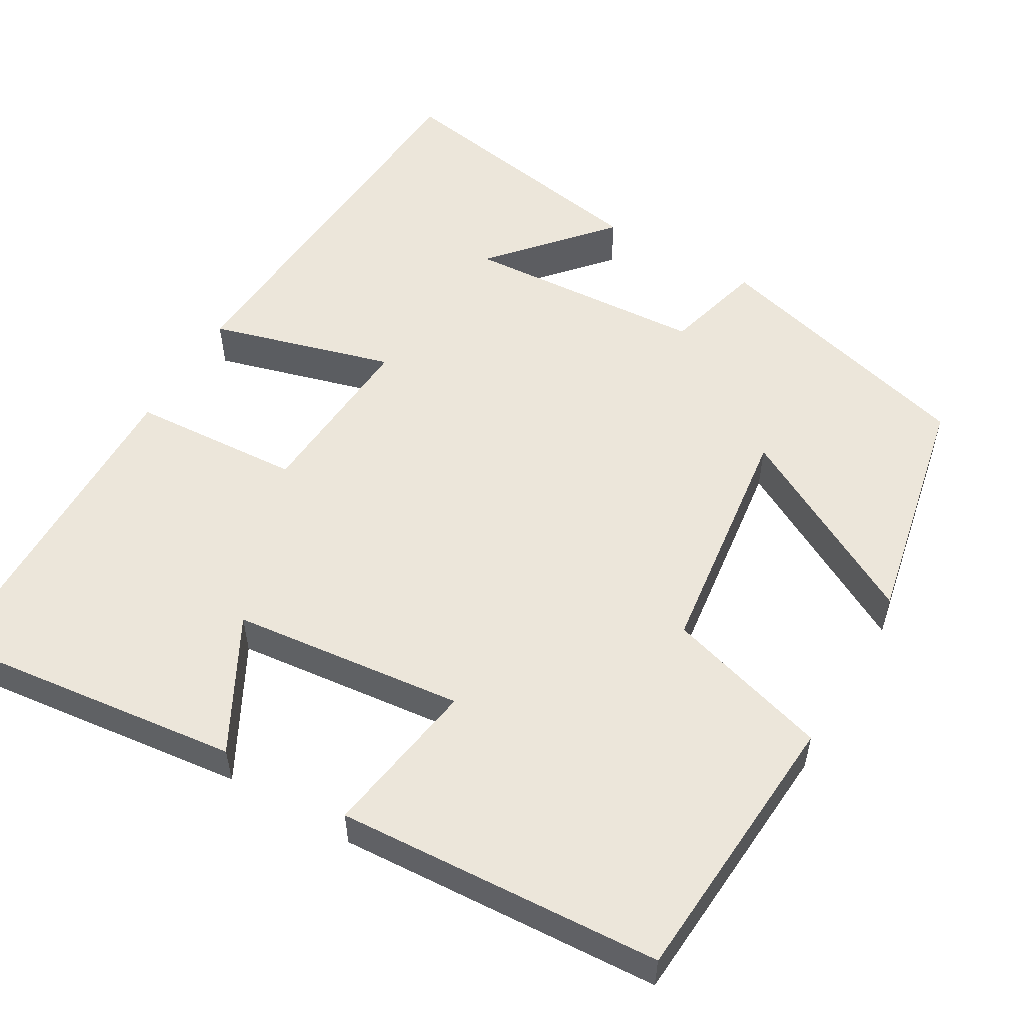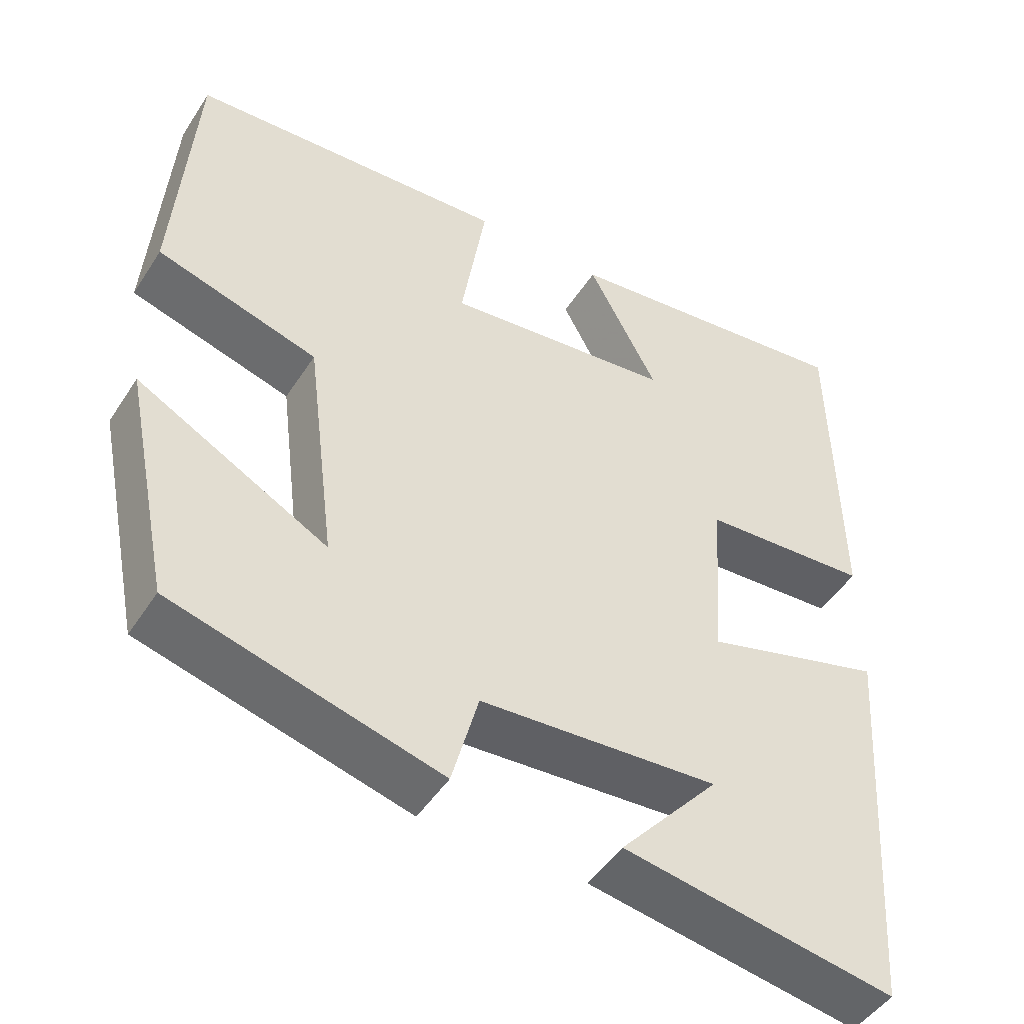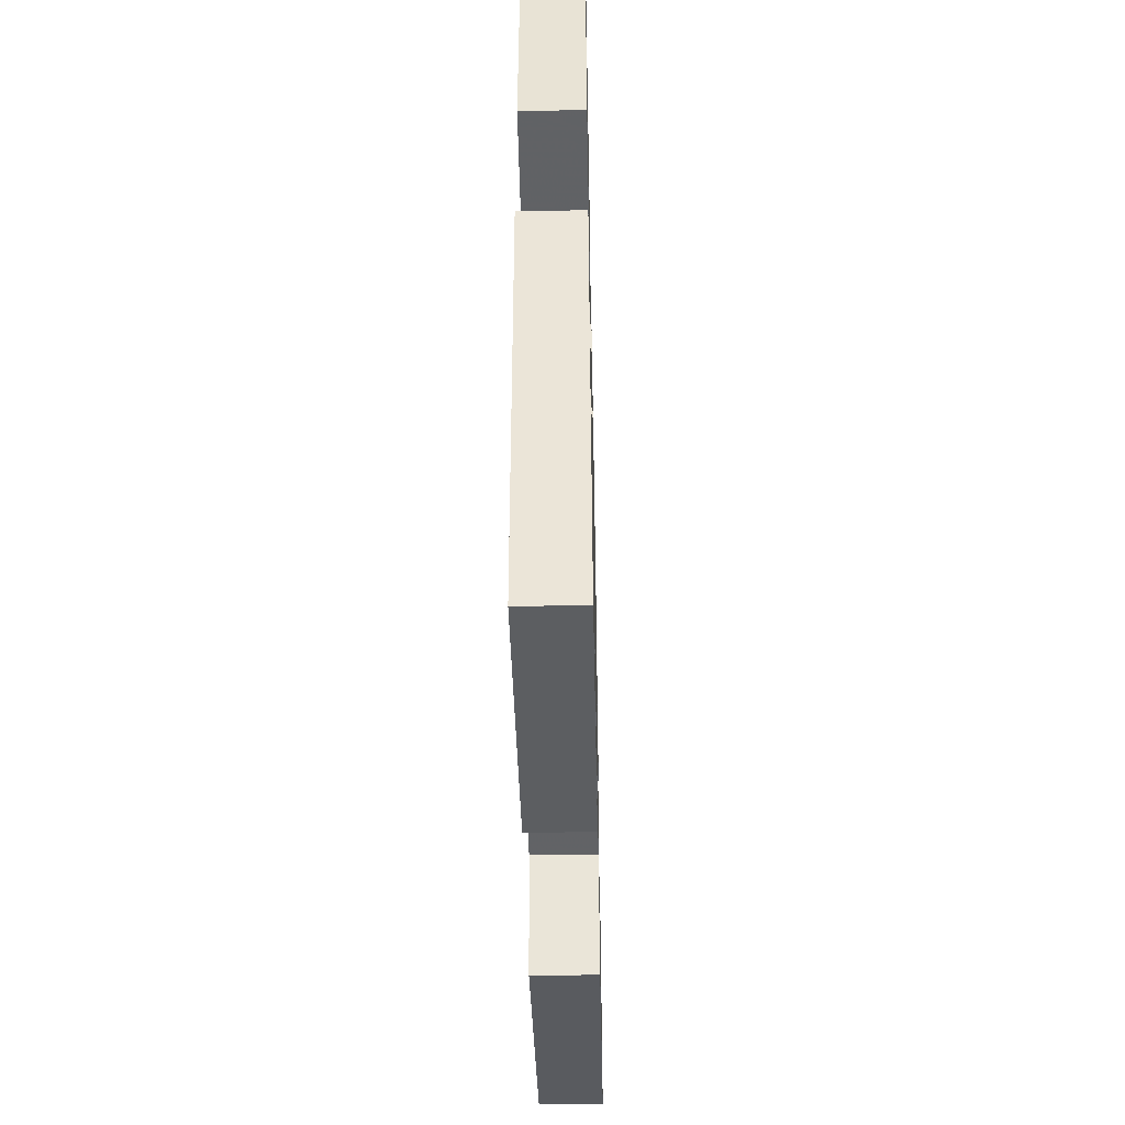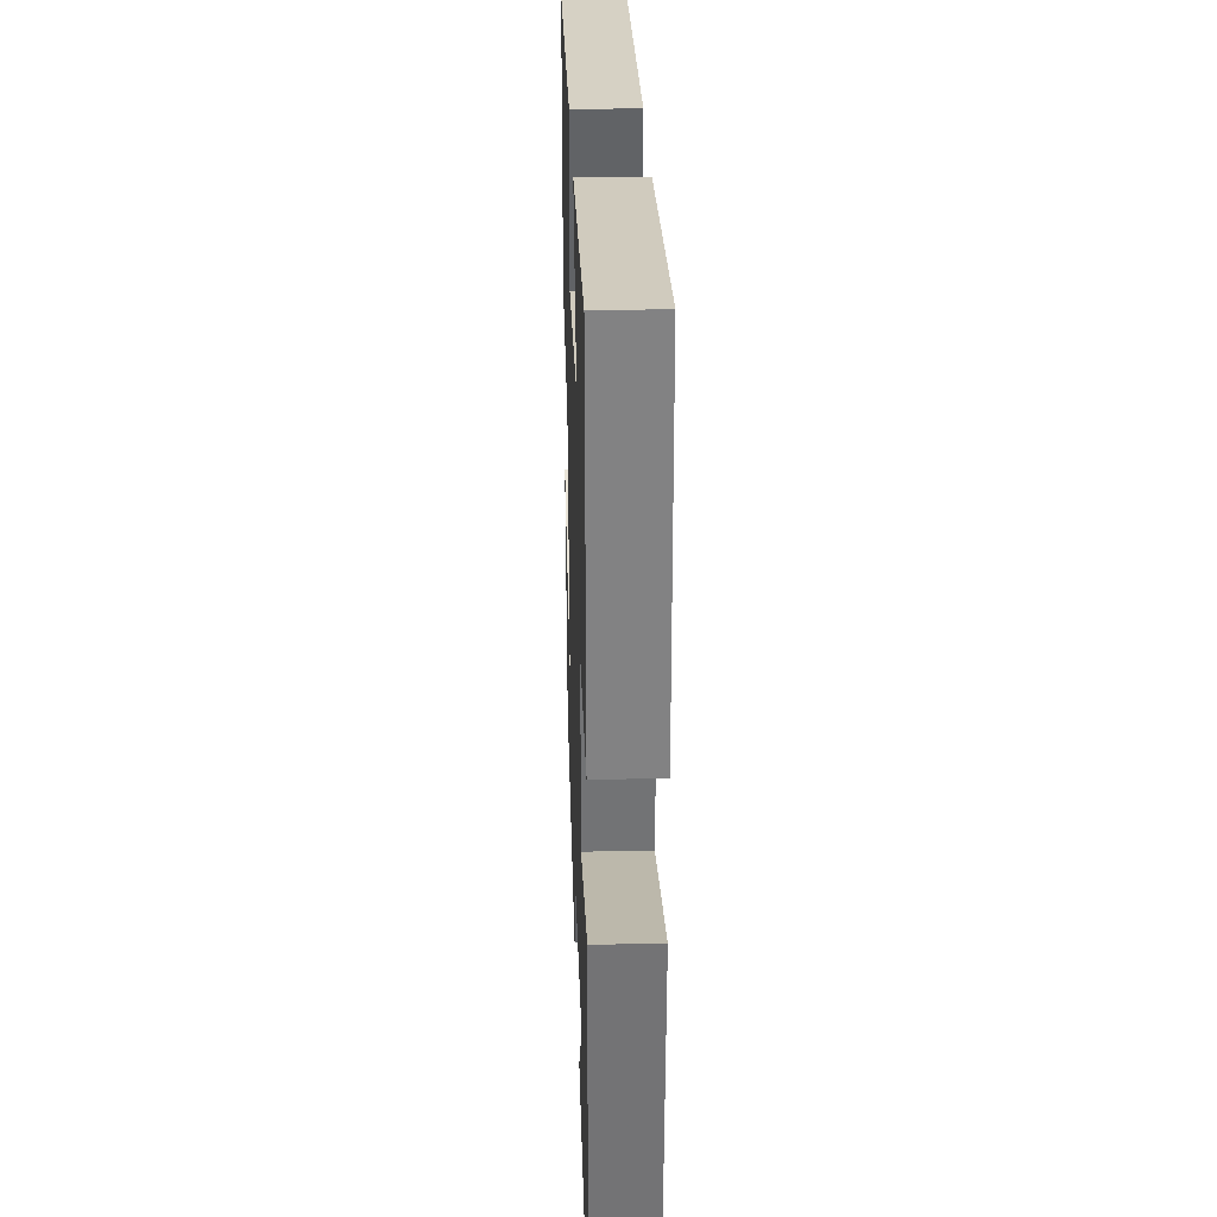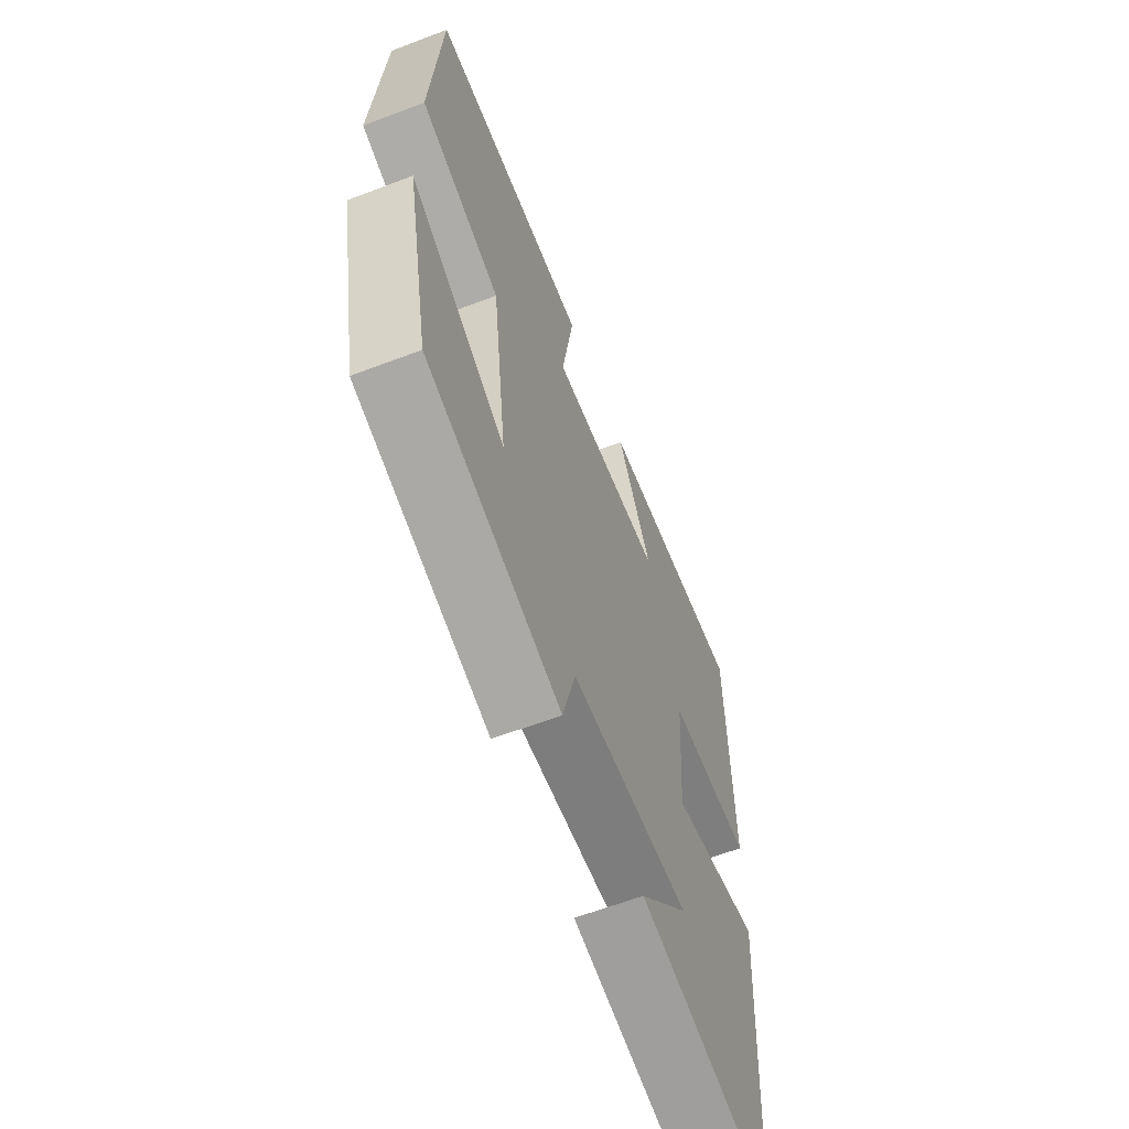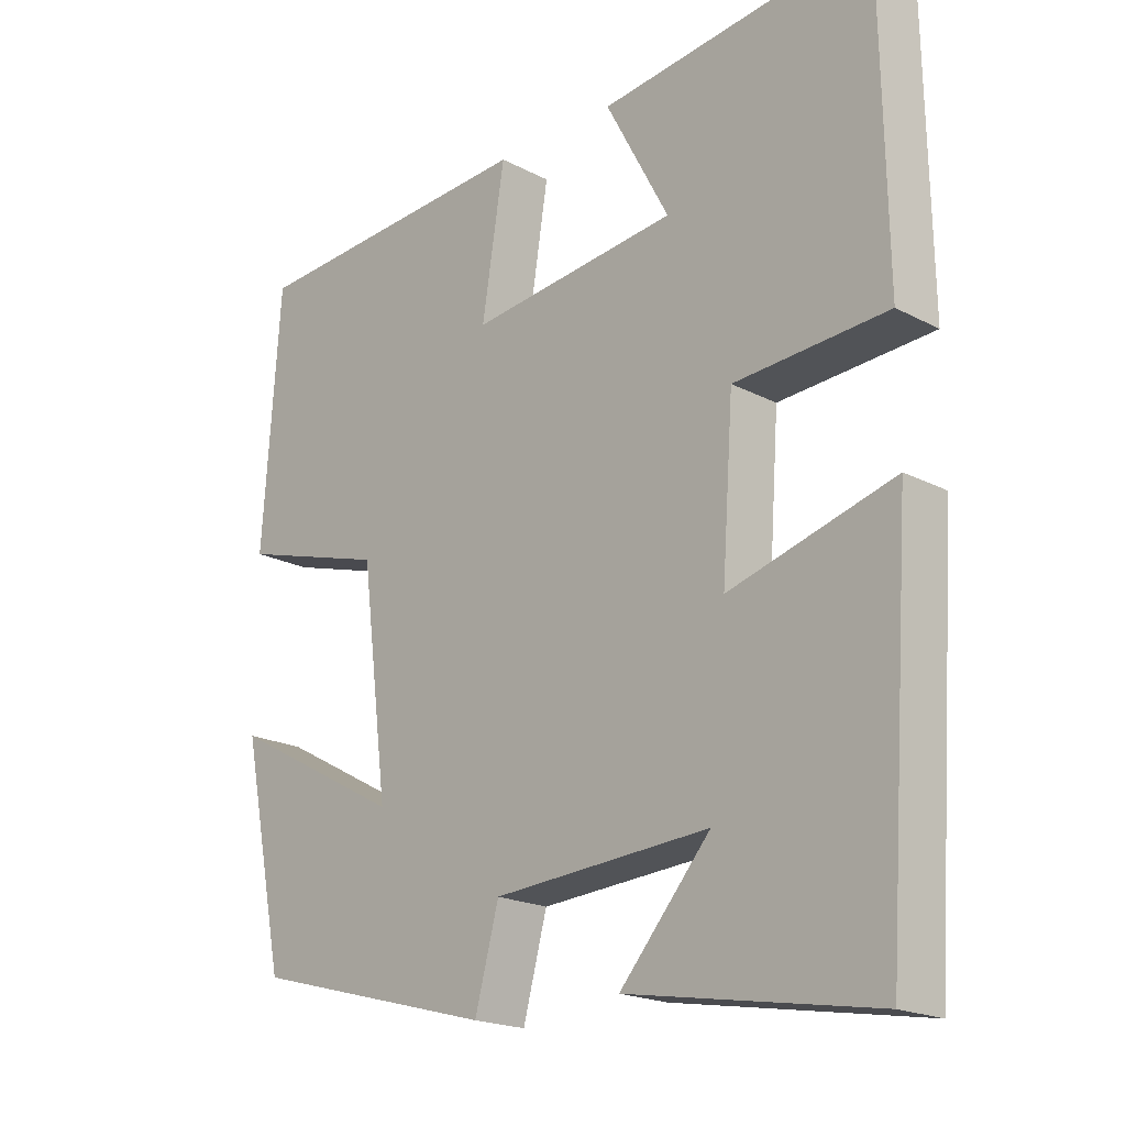
<metadata>
{"format":"obj","ext":"obj","renderer":"f3d","projection":"perspective","resolution":1024,"background":"white","views":[{"elev":54.4,"azim":30.2,"up":"+Y"},{"elev":-47.4,"azim":148.7,"up":"+Z"},{"elev":-47.1,"azim":-88.8,"up":"+Z"},{"elev":30.3,"azim":-91.9,"up":"+Z"},{"elev":-62.5,"azim":111.1,"up":"+Z"},{"elev":-19.7,"azim":-134.1,"up":"+Z"}]}
</metadata>
<code>
v -0.465 0.07 -0.56
v -0.5 0.07 -0.053
v -0.268 0.07 -0.118
v -0.284 0.07 0.106
v -0.5 0.07 0.119
v -0.493 0.07 0.545
v -0.108 0.07 0.5
v -0.198 0.07 0.331
v 0.096 0.07 0.299
v 0.064 0.07 0.5
v 0.475 0.07 0.476
v 0.5 0.07 0.124
v 0.293 0.07 0.063
v 0.255 0.07 -0.241
v 0.5 0.07 -0.108
v 0.439 0.07 -0.408
v 0.096 0.07 -0.5
v 0.062 0.07 -0.374
v -0.244 0.07 -0.354
v -0.116 0.07 -0.5
v -0.465 0 -0.56
v -0.5 0 -0.053
v -0.268 0 -0.118
v -0.284 0 0.106
v -0.5 0 0.119
v -0.493 0 0.545
v -0.108 0 0.5
v -0.198 0 0.331
v 0.096 0 0.299
v 0.064 0 0.5
v 0.475 0 0.476
v 0.5 0 0.124
v 0.293 0 0.063
v 0.255 0 -0.241
v 0.5 0 -0.108
v 0.439 0 -0.408
v 0.096 0 -0.5
v 0.062 0 -0.374
v -0.244 0 -0.354
v -0.116 0 -0.5
f 19 20 1
f 16 17 18
f 15 16 18
f 14 15 18
f 13 14 18 19
f 11 12 13
f 10 11 13
f 9 10 13
f 8 9 13 19
f 5 6 7 8
f 4 5 8
f 3 4 8 19
f 1 2 3 19
f 21 40 39
f 38 37 36
f 38 36 35
f 38 35 34
f 39 38 34 33
f 33 32 31
f 33 31 30
f 33 30 29
f 39 33 29 28
f 28 27 26 25
f 28 25 24
f 39 28 24 23
f 39 23 22 21
f 1 21 22 2
f 2 22 23 3
f 3 23 24 4
f 4 24 25 5
f 5 25 26 6
f 6 26 27 7
f 7 27 28 8
f 8 28 29 9
f 9 29 30 10
f 10 30 31 11
f 11 31 32 12
f 12 32 33 13
f 13 33 34 14
f 14 34 35 15
f 15 35 36 16
f 16 36 37 17
f 17 37 38 18
f 18 38 39 19
f 19 39 40 20
f 20 40 21 1

</code>
